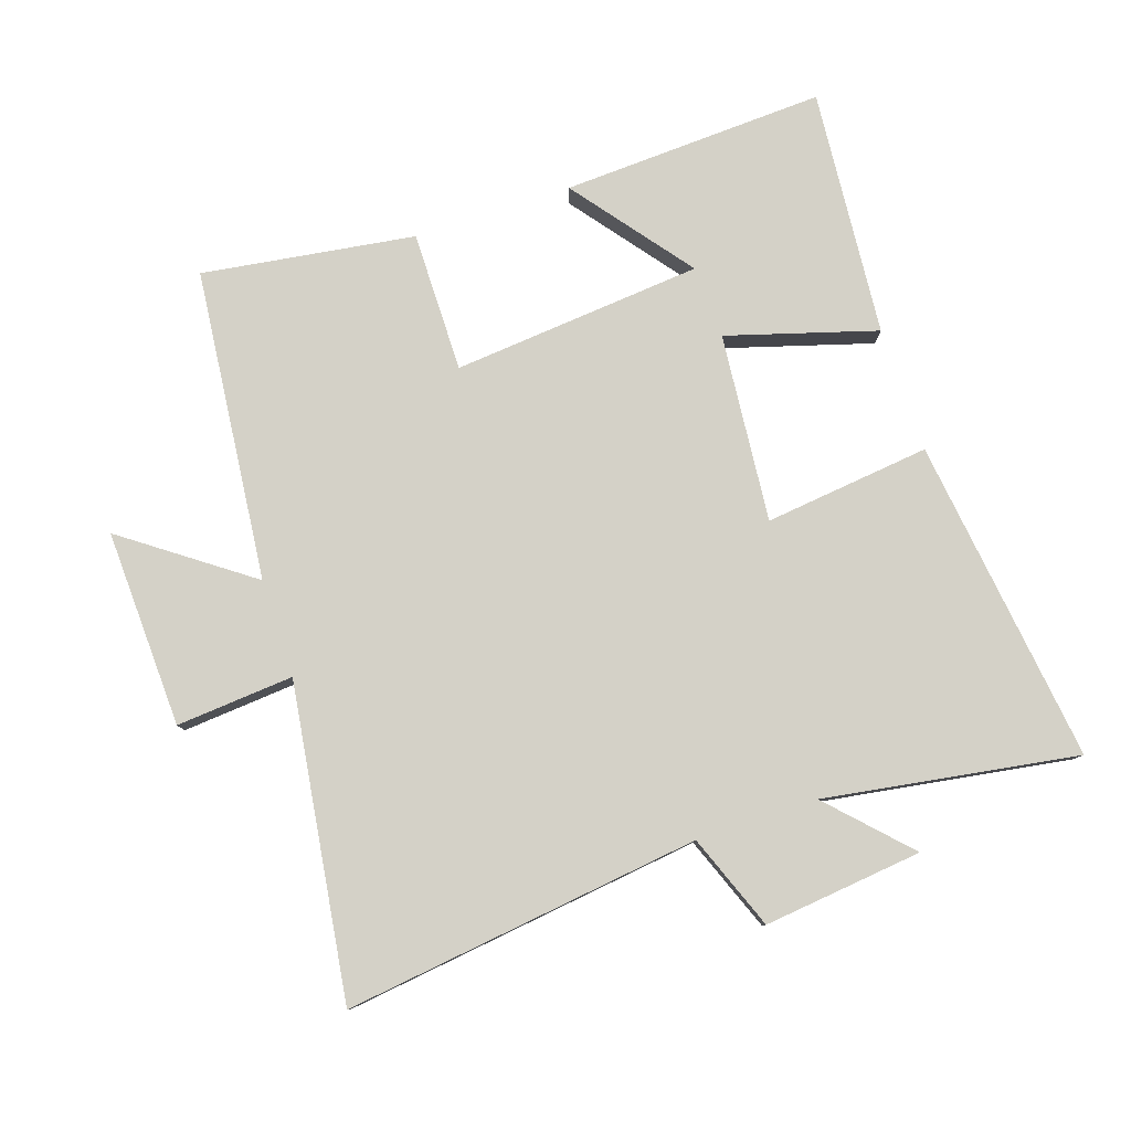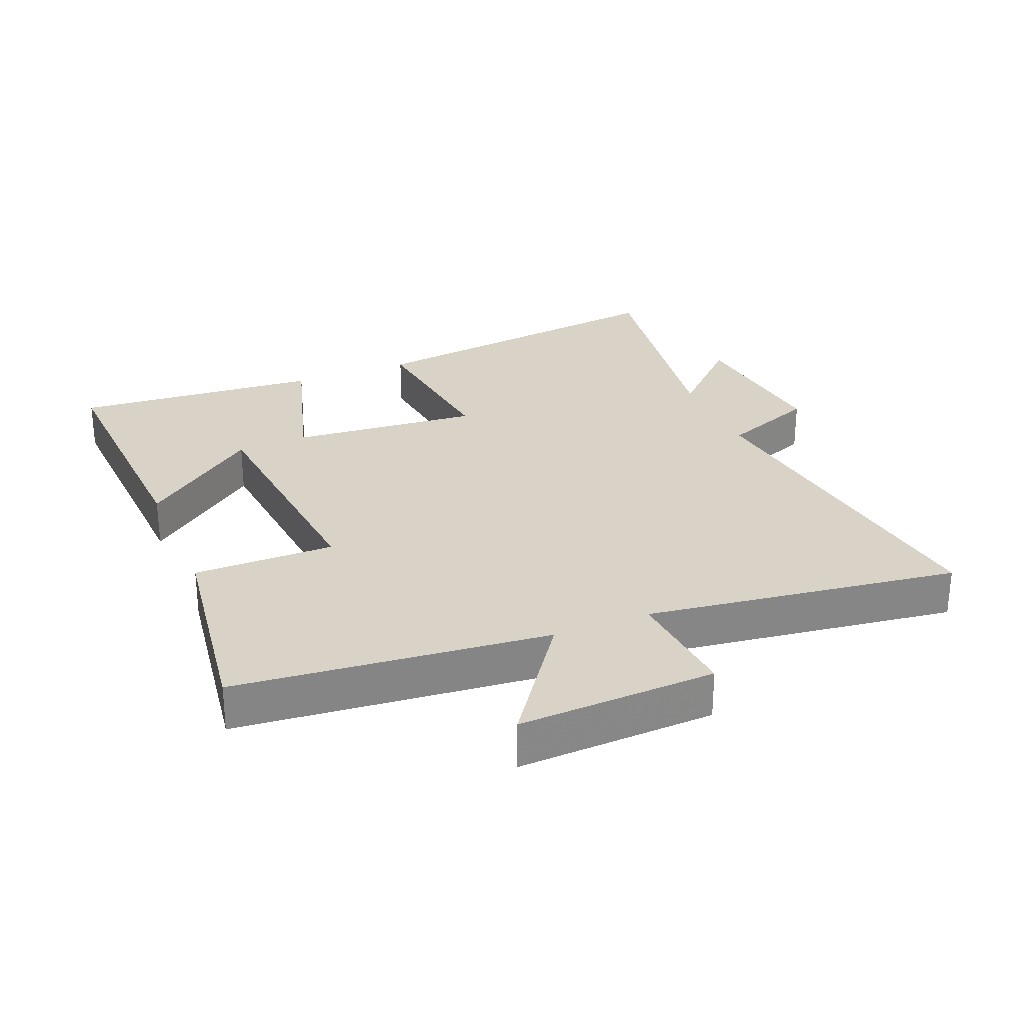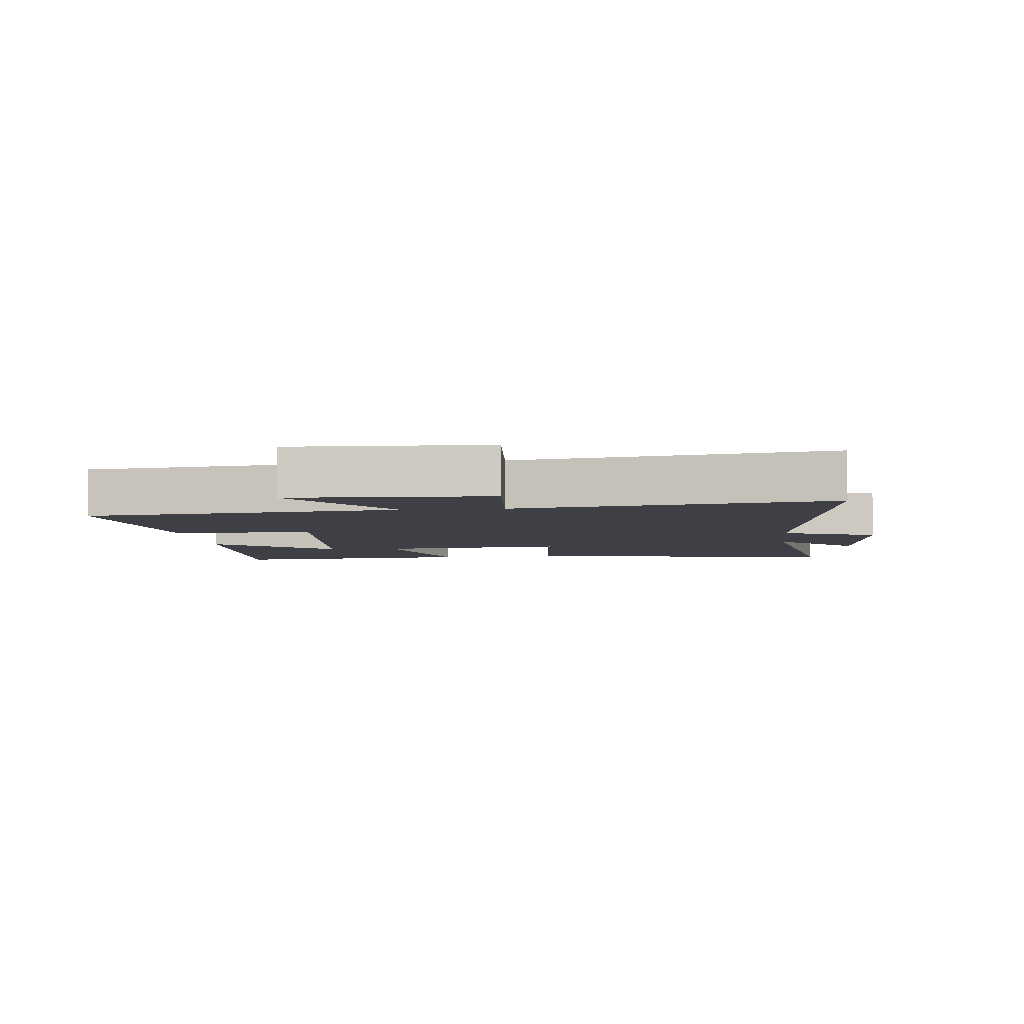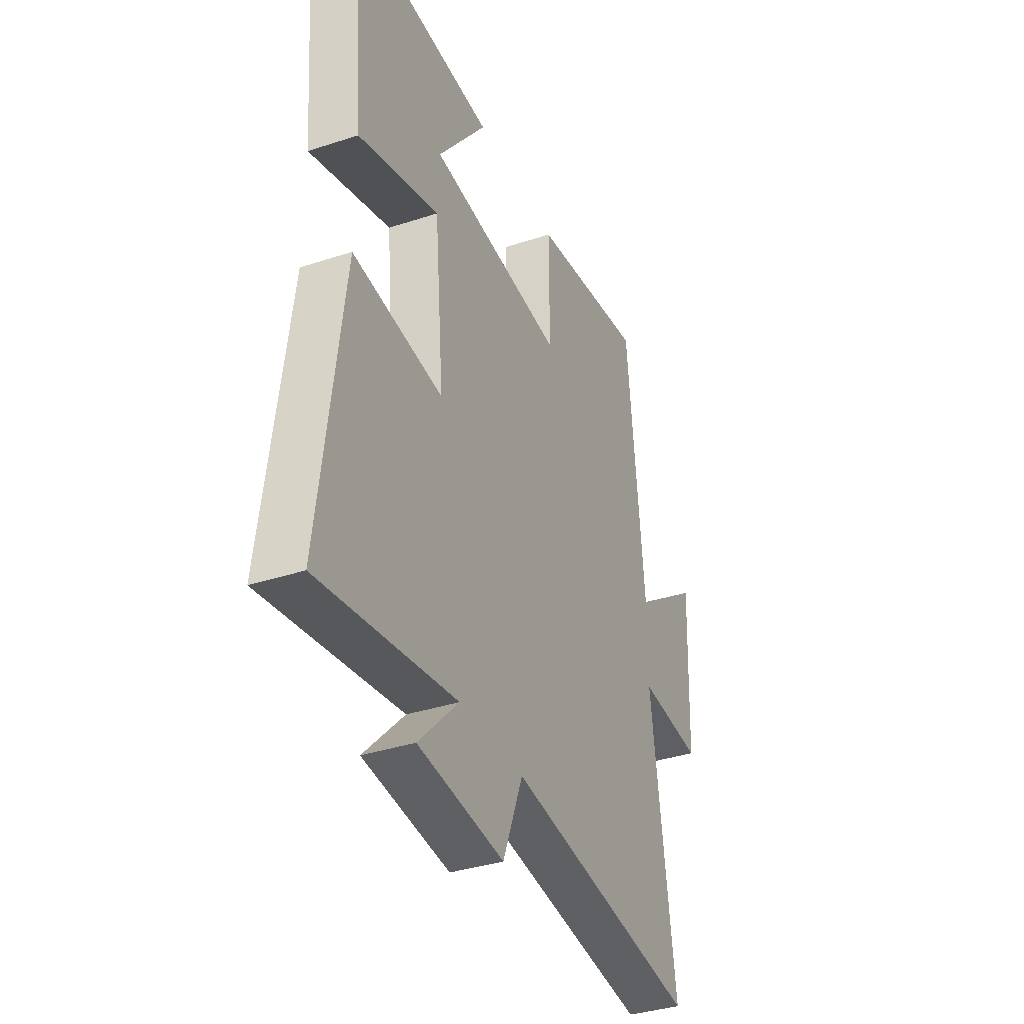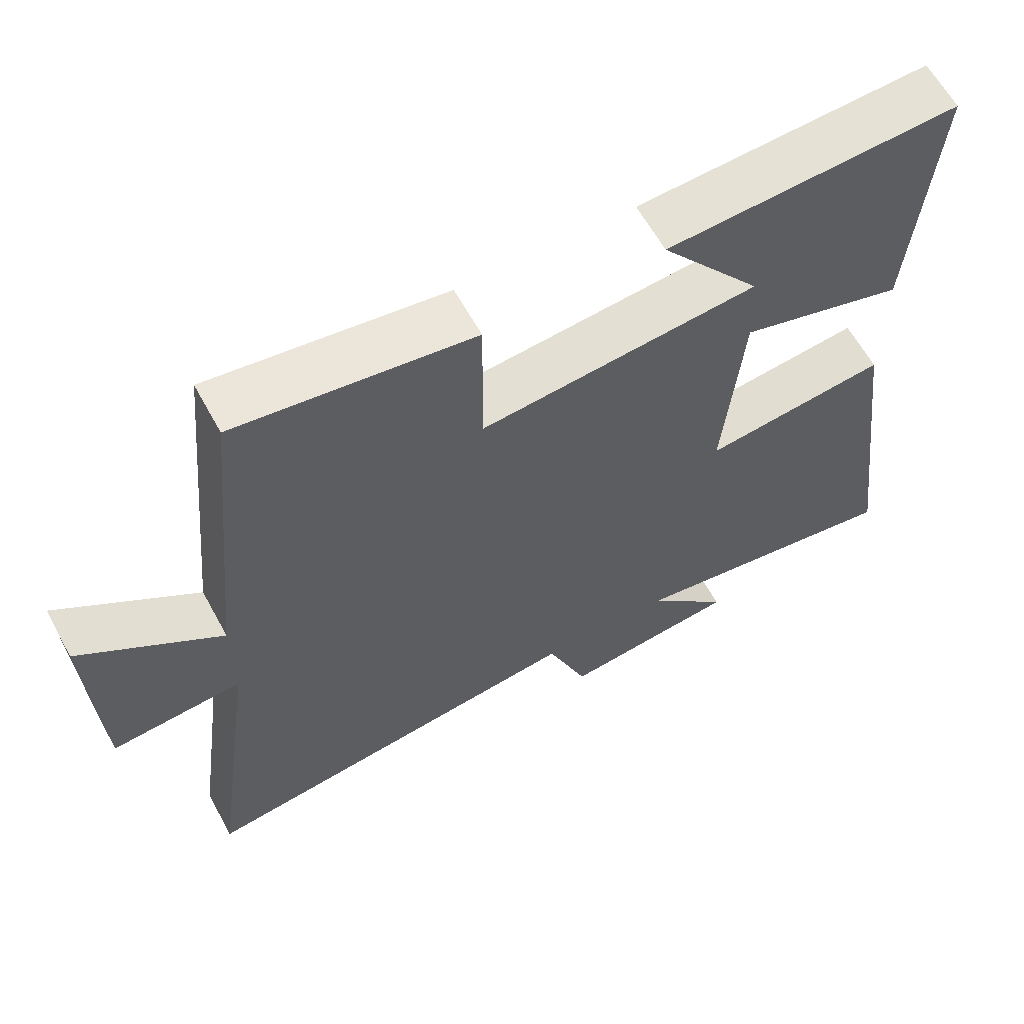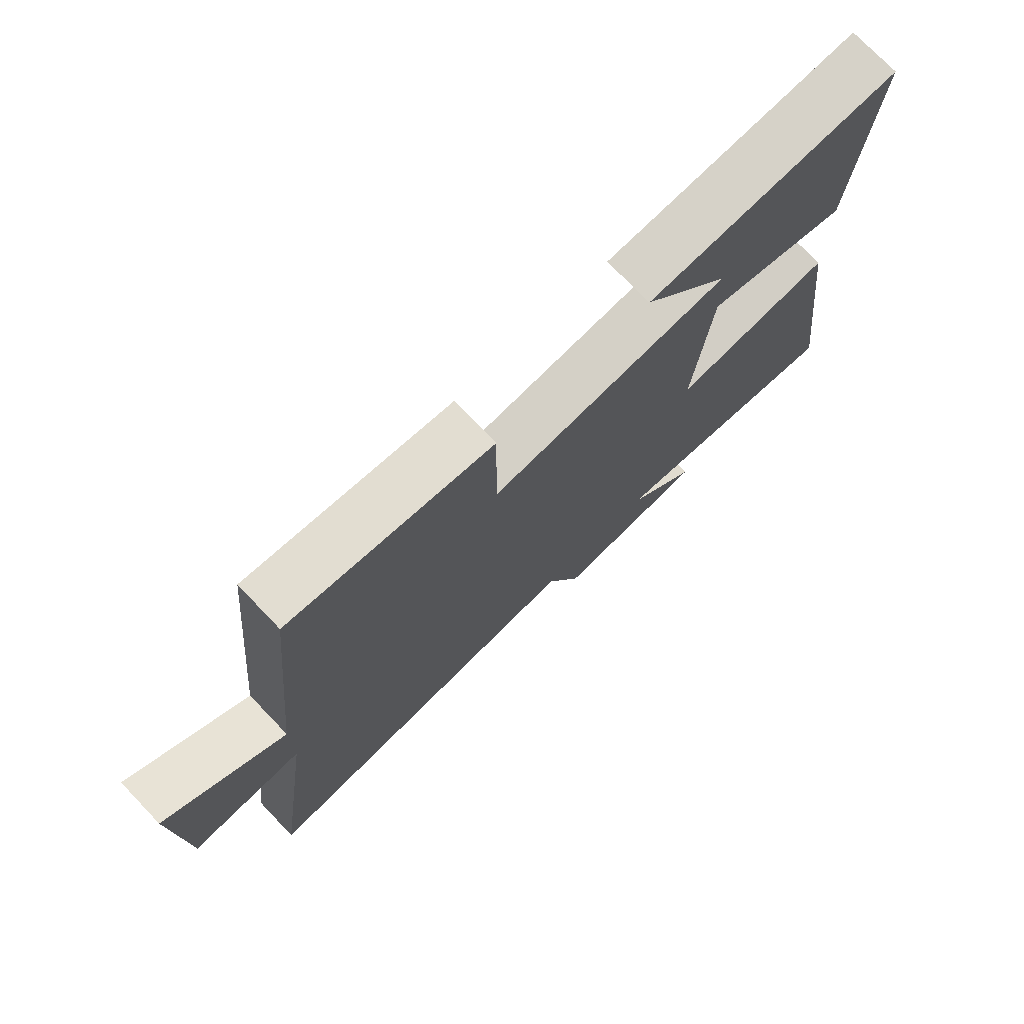
<metadata>
{"format":"obj","ext":"obj","renderer":"f3d","projection":"perspective","resolution":1024,"background":"white","views":[{"elev":79.8,"azim":161.7,"up":"+Y"},{"elev":28.0,"azim":67.5,"up":"+Y"},{"elev":-5.2,"azim":96.3,"up":"+Y"},{"elev":-36.3,"azim":-66.8,"up":"+Z"},{"elev":62.1,"azim":151.4,"up":"+Z"},{"elev":75.0,"azim":136.2,"up":"+Z"}]}
</metadata>
<code>
v 0.567 0.07 -0.572
v 0.014 0.07 -0.5
v -0.043 0.07 -0.647
v -0.289 0.07 -0.619
v -0.174 0.07 -0.5
v -0.565 0.07 -0.561
v -0.5 0.07 -0.057
v -0.243 0.07 -0.087
v -0.269 0.07 0.205
v -0.5 0.07 0.137
v -0.531 0.07 0.52
v -0.123 0.07 0.5
v -0.264 0.07 0.318
v 0.124 0.07 0.282
v 0.123 0.07 0.5
v 0.452 0.07 0.547
v 0.5 0.07 0.064
v 0.694 0.07 0.203
v 0.682 0.07 -0.103
v 0.5 0.07 -0.088
v 0.567 0 -0.572
v 0.014 0 -0.5
v -0.043 0 -0.647
v -0.289 0 -0.619
v -0.174 0 -0.5
v -0.565 0 -0.561
v -0.5 0 -0.057
v -0.243 0 -0.087
v -0.269 0 0.205
v -0.5 0 0.137
v -0.531 0 0.52
v -0.123 0 0.5
v -0.264 0 0.318
v 0.124 0 0.282
v 0.123 0 0.5
v 0.452 0 0.547
v 0.5 0 0.064
v 0.694 0 0.203
v 0.682 0 -0.103
v 0.5 0 -0.088
f 17 18 19 20
f 16 17 20
f 15 16 20
f 14 15 20
f 20 1 2
f 14 20 2
f 13 14 2
f 10 11 12 13
f 9 10 13
f 13 2 3
f 9 13 3
f 8 9 3
f 5 6 7 8
f 5 8 3
f 3 4 5
f 40 39 38 37
f 40 37 36
f 40 36 35
f 40 35 34
f 22 21 40
f 22 40 34
f 22 34 33
f 33 32 31 30
f 33 30 29
f 23 22 33
f 23 33 29
f 23 29 28
f 28 27 26 25
f 23 28 25
f 25 24 23
f 1 21 22 2
f 2 22 23 3
f 3 23 24 4
f 4 24 25 5
f 5 25 26 6
f 6 26 27 7
f 7 27 28 8
f 8 28 29 9
f 9 29 30 10
f 10 30 31 11
f 11 31 32 12
f 12 32 33 13
f 13 33 34 14
f 14 34 35 15
f 15 35 36 16
f 16 36 37 17
f 17 37 38 18
f 18 38 39 19
f 19 39 40 20
f 20 40 21 1

</code>
